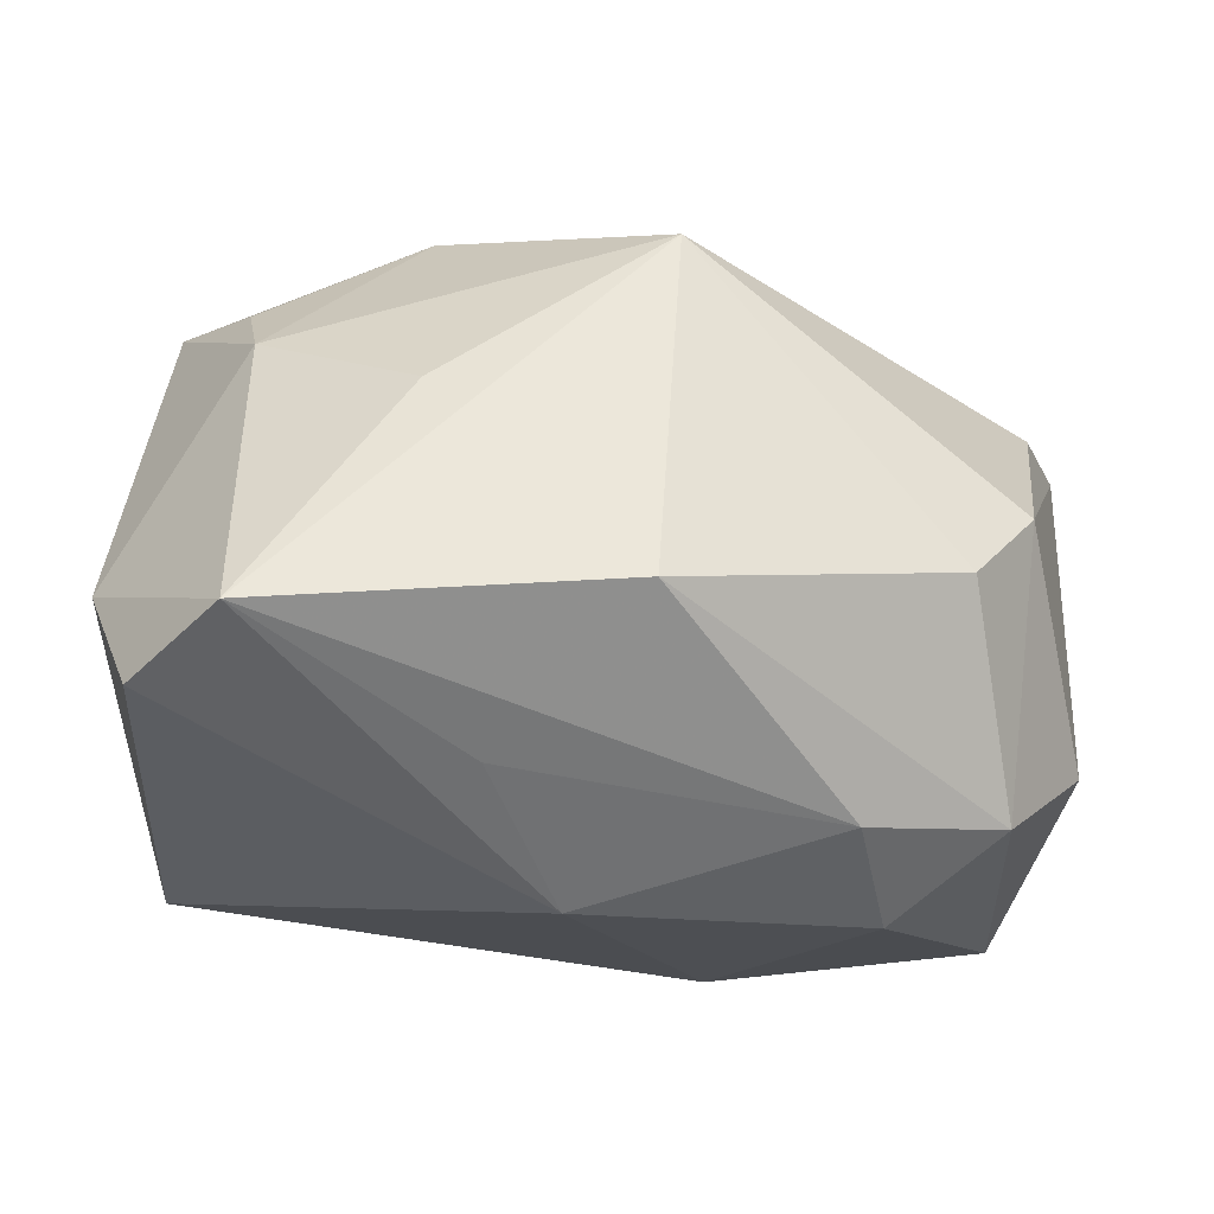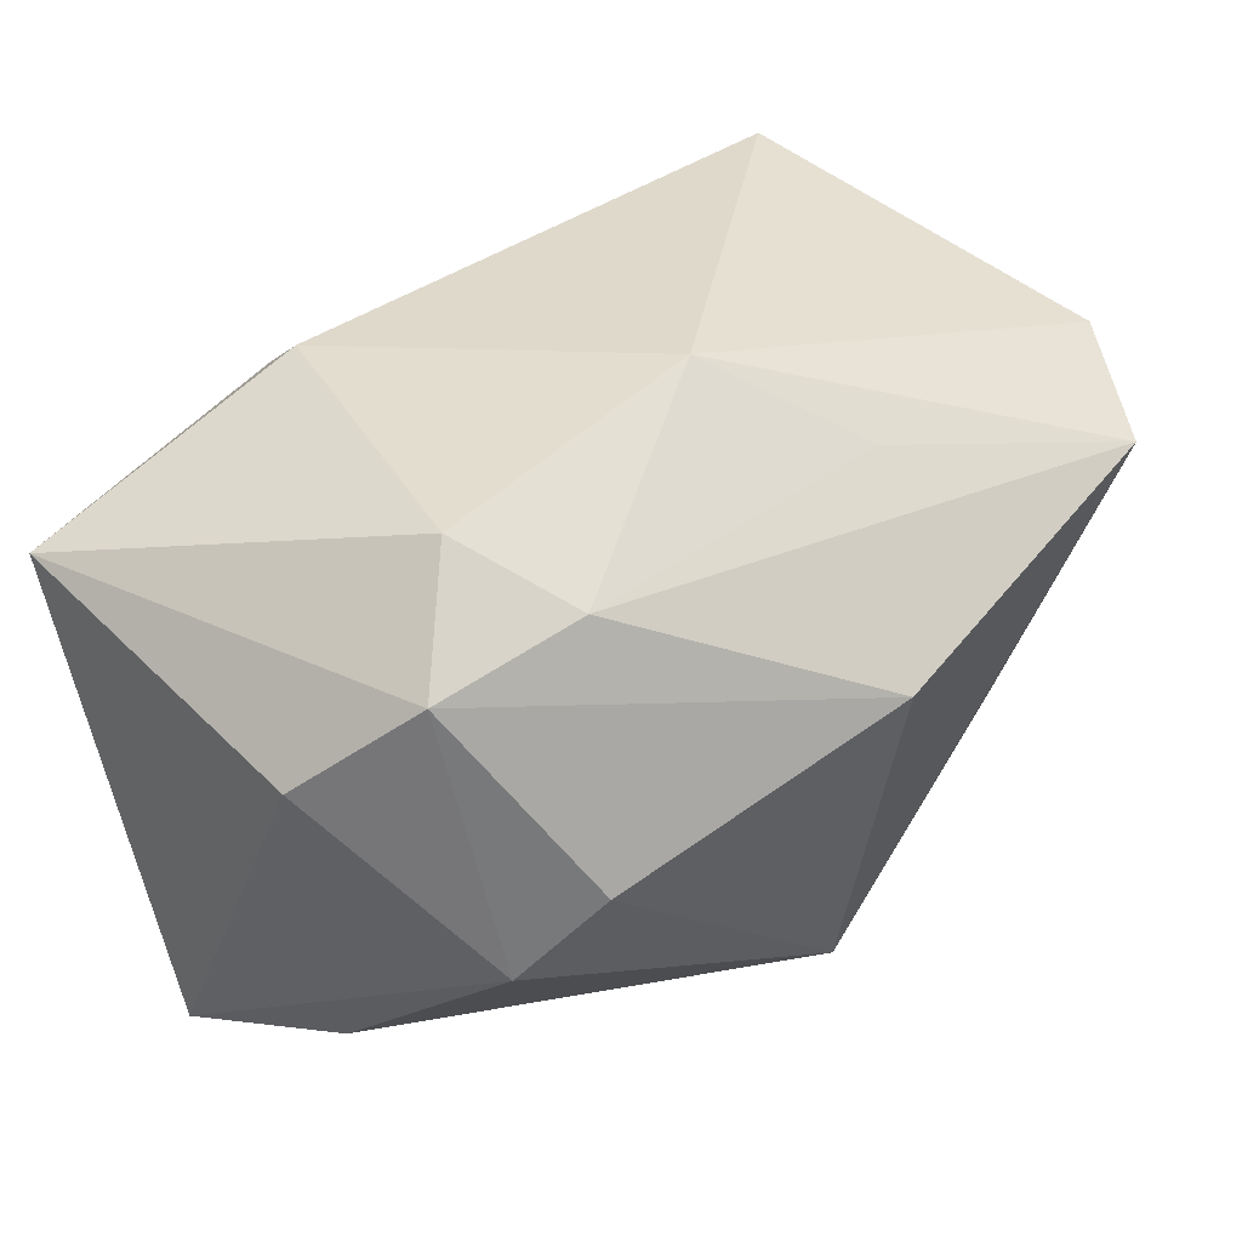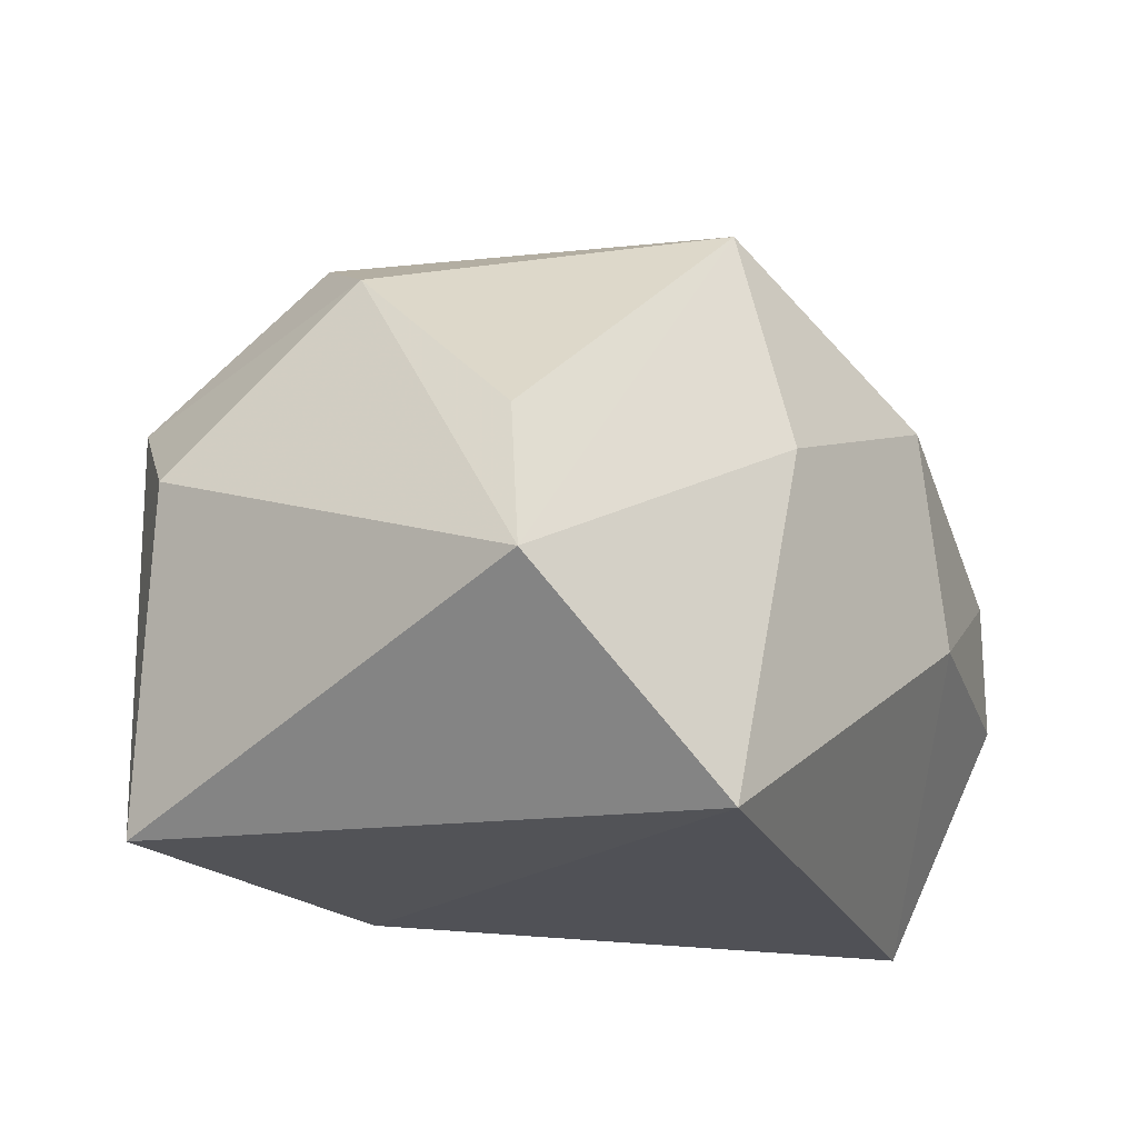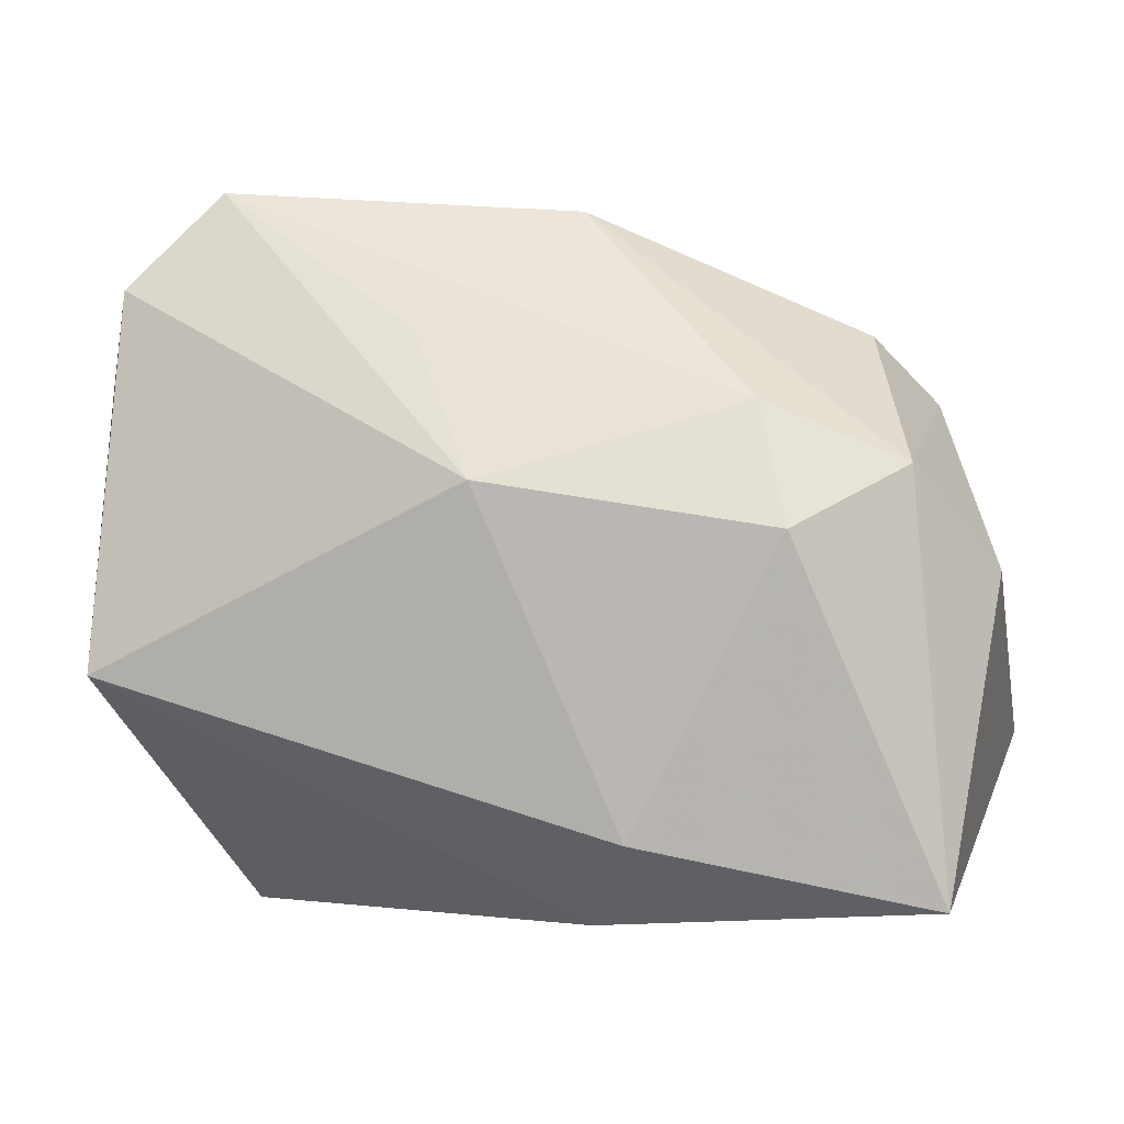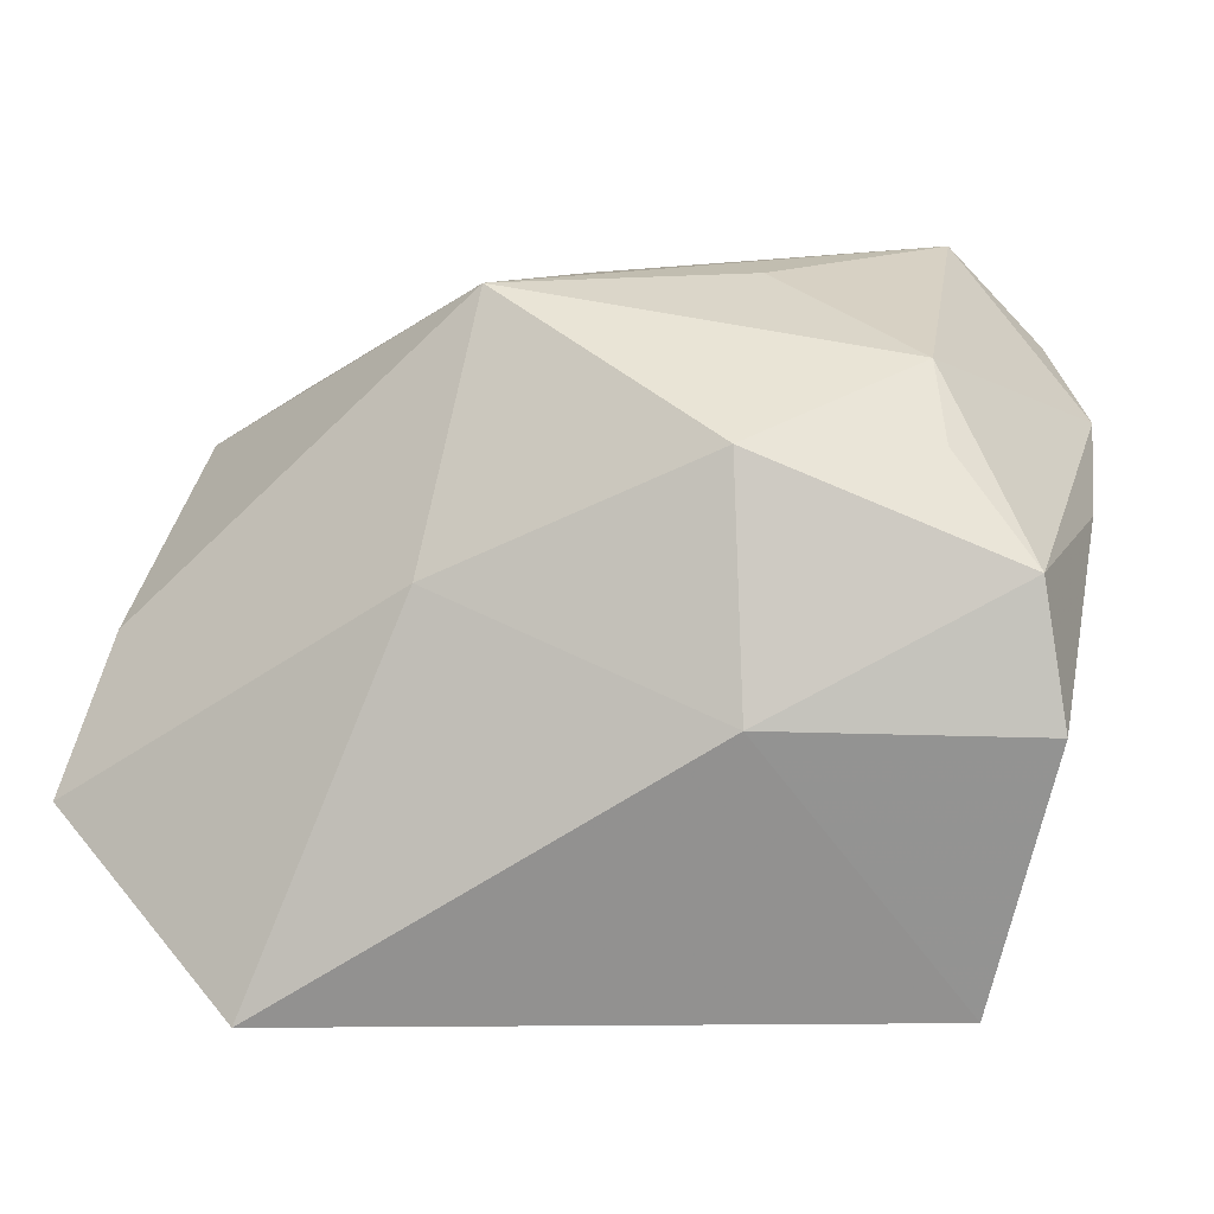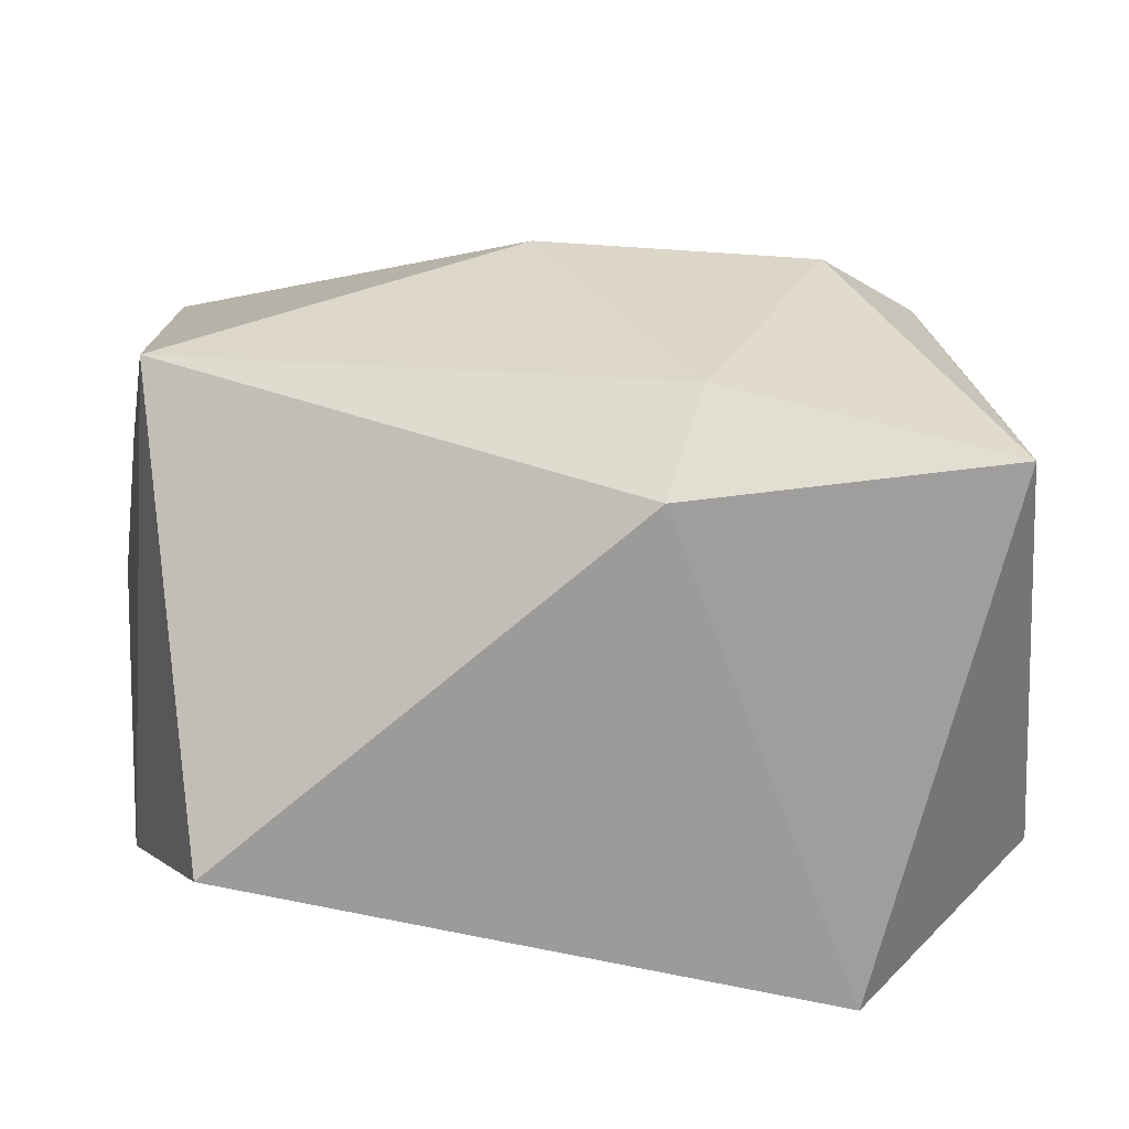
<metadata>
{"format":"obj","ext":"obj","renderer":"f3d","projection":"perspective","resolution":1024,"background":"white","views":[{"elev":63.2,"azim":1.9,"up":"+Y"},{"elev":45.2,"azim":124.8,"up":"+Z"},{"elev":-20.5,"azim":122.8,"up":"+Y"},{"elev":-4.0,"azim":10.0,"up":"+Y"},{"elev":0.8,"azim":-167.5,"up":"+Y"},{"elev":20.5,"azim":-4.4,"up":"+Z"}]}
</metadata>
<code>
v -0.03736 -0.005421 -0.02112
v 0.03863 0.001336 0.01372
v 0.02018 0.0143 0.02365
v 0.02244 -0.02697 -0.02753
v 0.02272 0.003793 0.02761
v -0.02692 0.02221 -0.01175
v 0.005717 0.02775 -0.01923
v 0.03559 0.001778 -0.01698
v 0.03349 0.01675 -0.001312
v -0.03828 0.01056 -0.001306
v -0.01433 0.01529 -0.02602
v -0.01532 -0.004811 -0.02753
v -0.03068 -0.02697 -0.01362
v -0.001783 0.007855 0.02872
v -0.02544 0.03379 0.01614
v -0.03575 0.0062 -0.0218
v -0.03778 0.01828 0.00858
v -0.0131 0.0296 -0.004726
v 0.0396 -0.01137 -0.02033
v -0.03315 0.02526 0.01898
v 0.02824 0.02173 0.006067
v 0.03435 -0.02554 0.0188
v -0.02872 0.01532 -0.01861
v -0.007614 0.02079 0.02219
v 0.009075 0.005481 -0.02626
v 0.005946 -0.02697 0.01663
v 0.03195 0.009307 0.02145
v 0.009656 -0.02033 0.02406
v -0.03429 -0.006951 0.02344
v 0.004651 0.03189 0.01246
f 22 4 19
f 26 29 13
f 26 4 22
f 13 4 26
f 17 29 20
f 13 29 1
f 7 19 25
f 25 19 4
f 28 26 22
f 29 26 28
f 22 5 28
f 6 16 17
f 17 16 10
f 16 1 10
f 10 29 17
f 10 1 29
f 12 1 16
f 12 25 4
f 12 4 13
f 13 1 12
f 8 19 7
f 7 9 8
f 8 9 19
f 3 5 27
f 27 30 3
f 27 5 22
f 29 28 14
f 14 28 5
f 14 20 29
f 14 5 3
f 3 24 14
f 7 6 18
f 11 6 7
f 11 12 16
f 7 25 11
f 25 12 11
f 20 14 15
f 15 14 24
f 3 30 15
f 15 24 3
f 15 18 6
f 15 30 7
f 7 18 15
f 17 20 15
f 15 6 17
f 21 27 9
f 30 27 21
f 21 9 7
f 7 30 21
f 22 19 2
f 2 27 22
f 19 9 2
f 9 27 2
f 16 6 23
f 23 11 16
f 6 11 23

</code>
